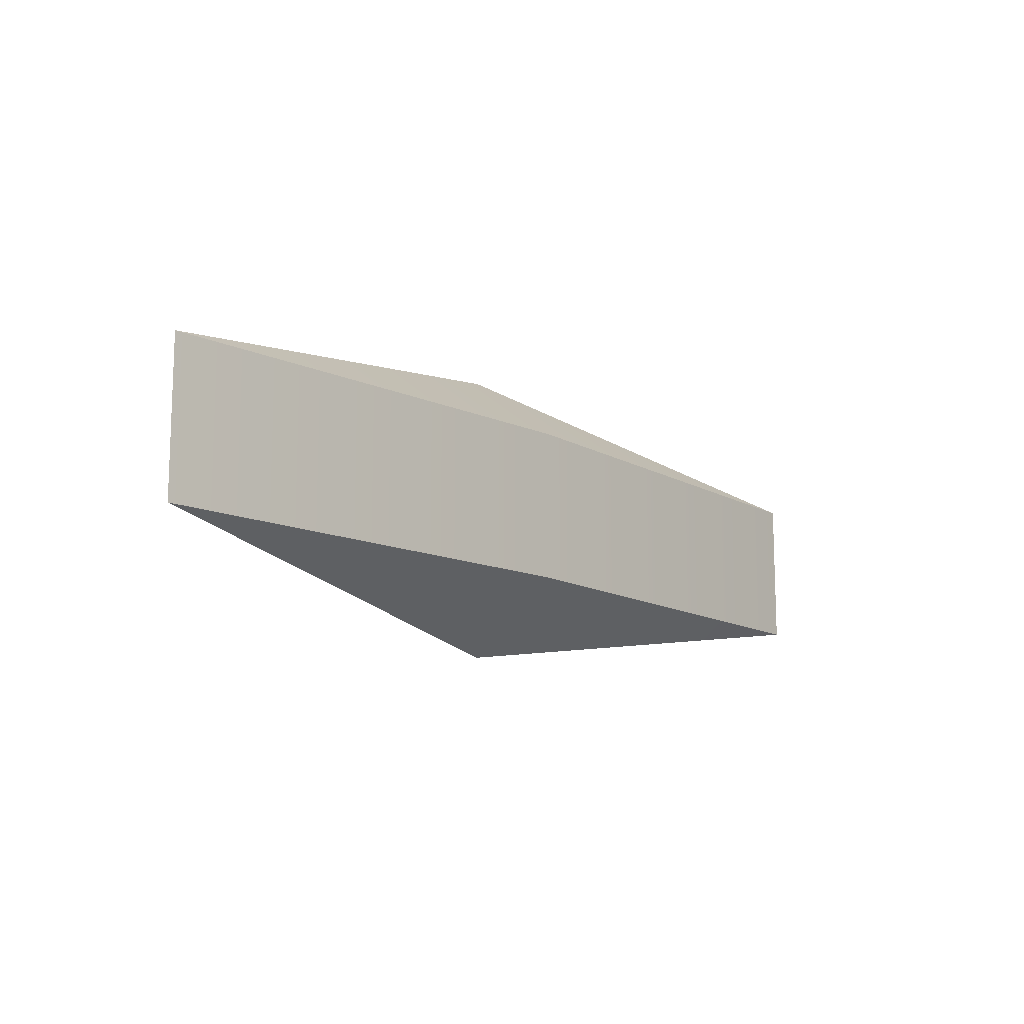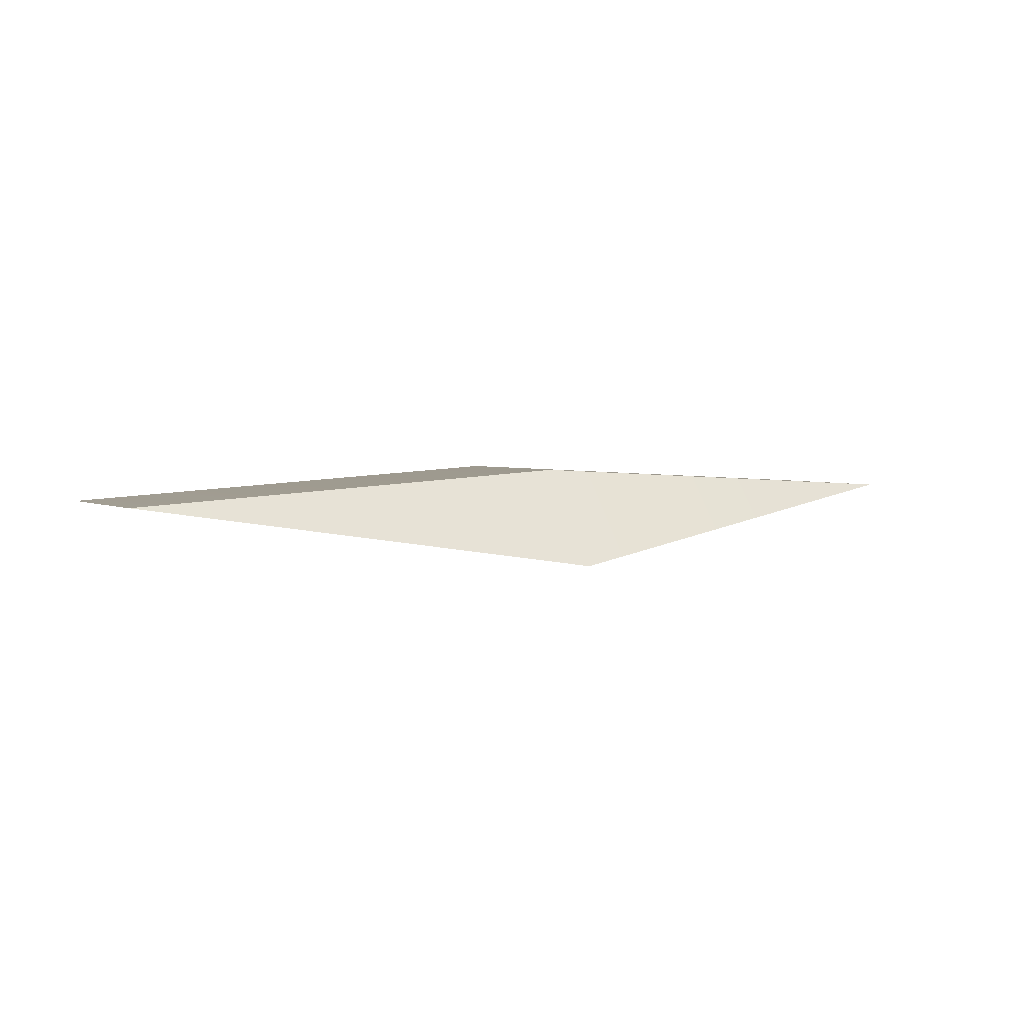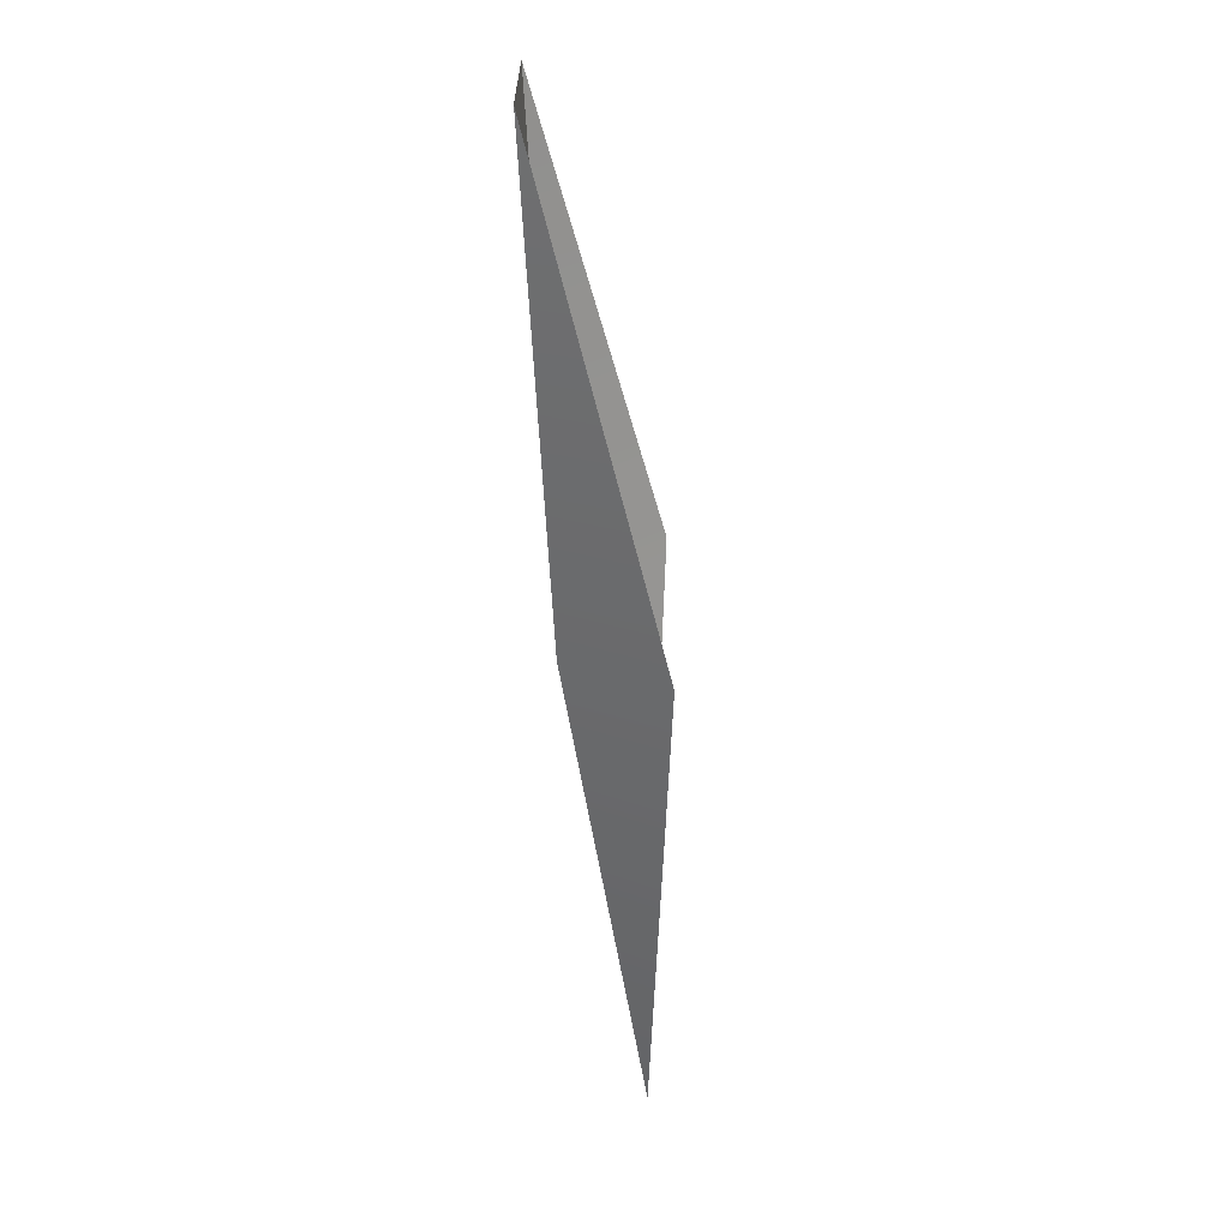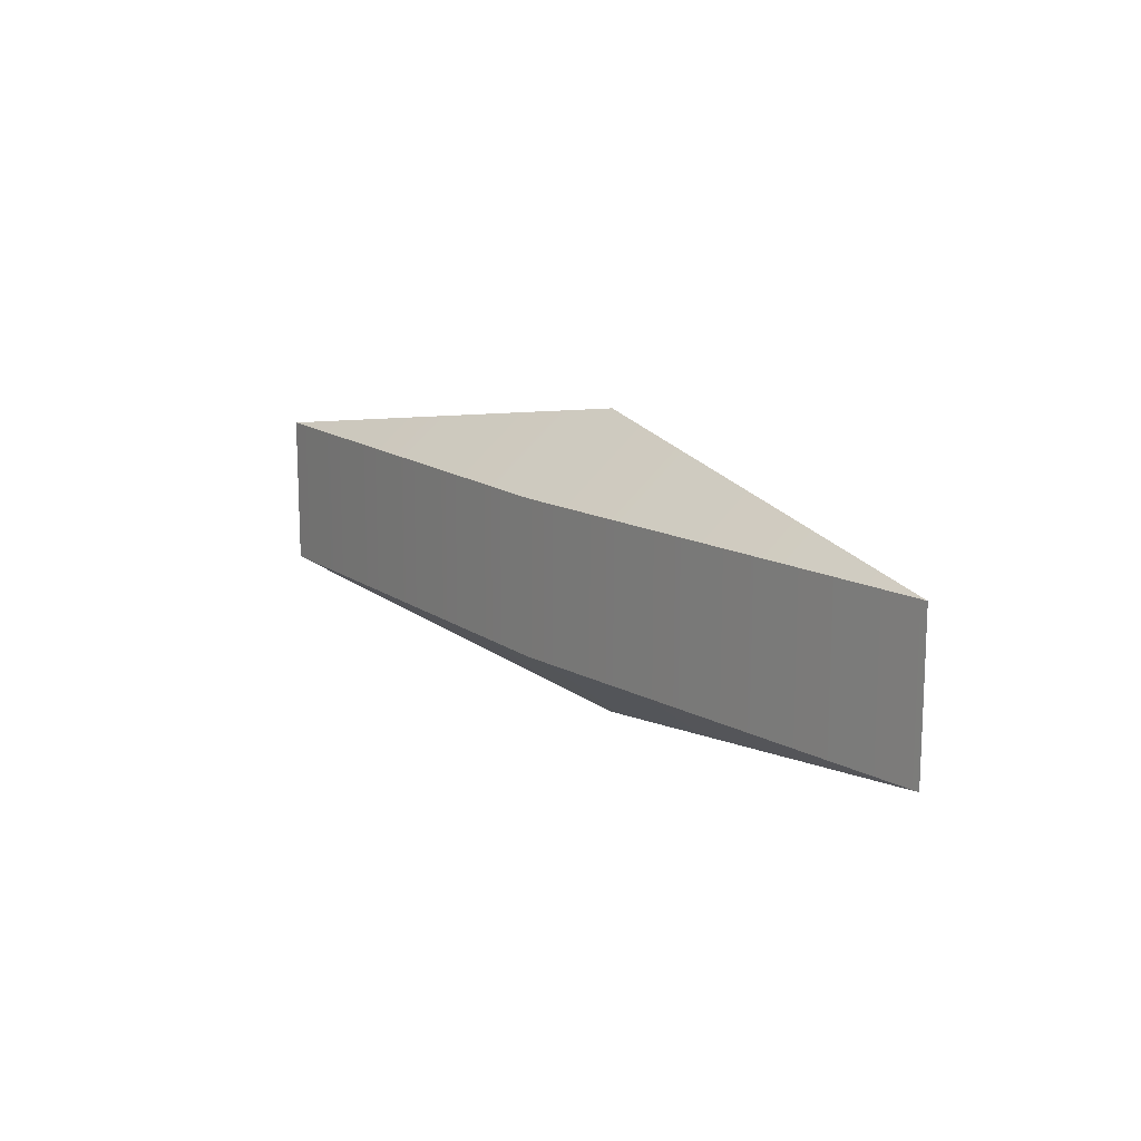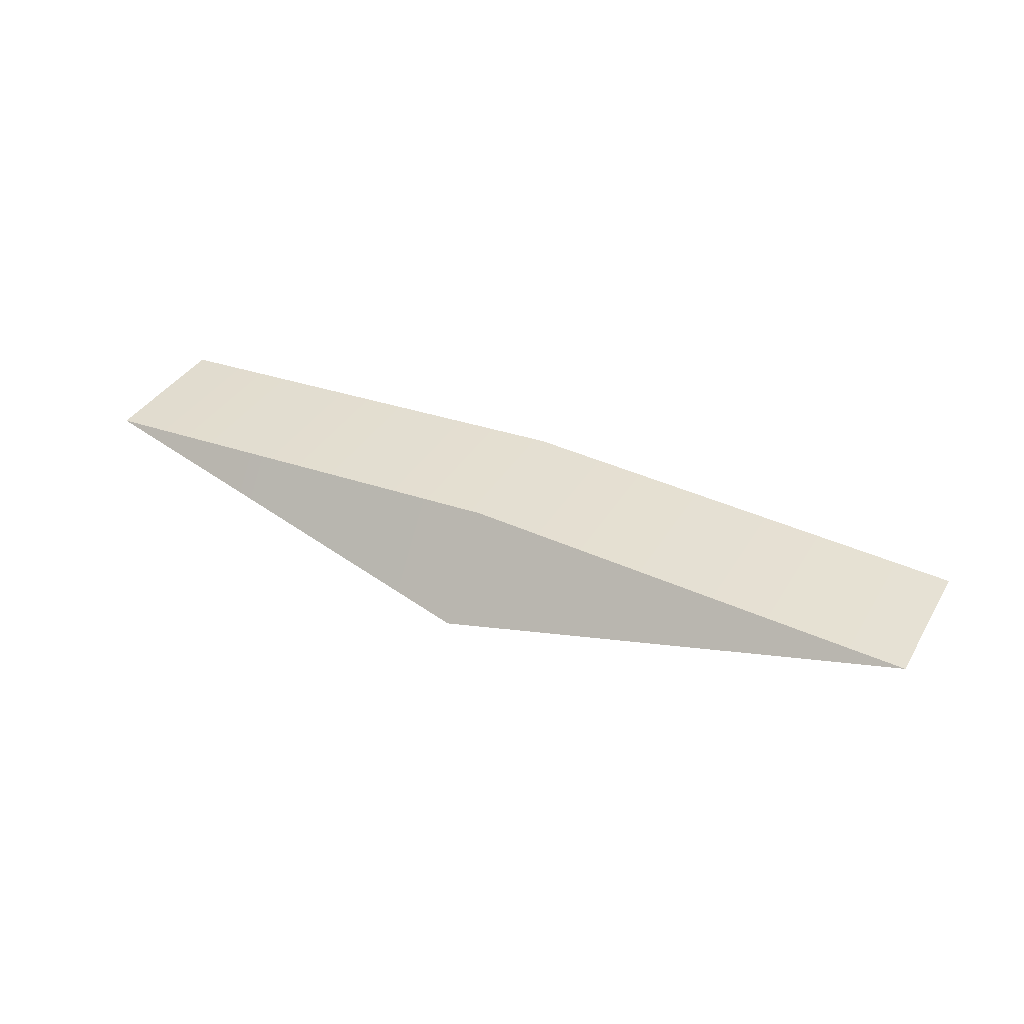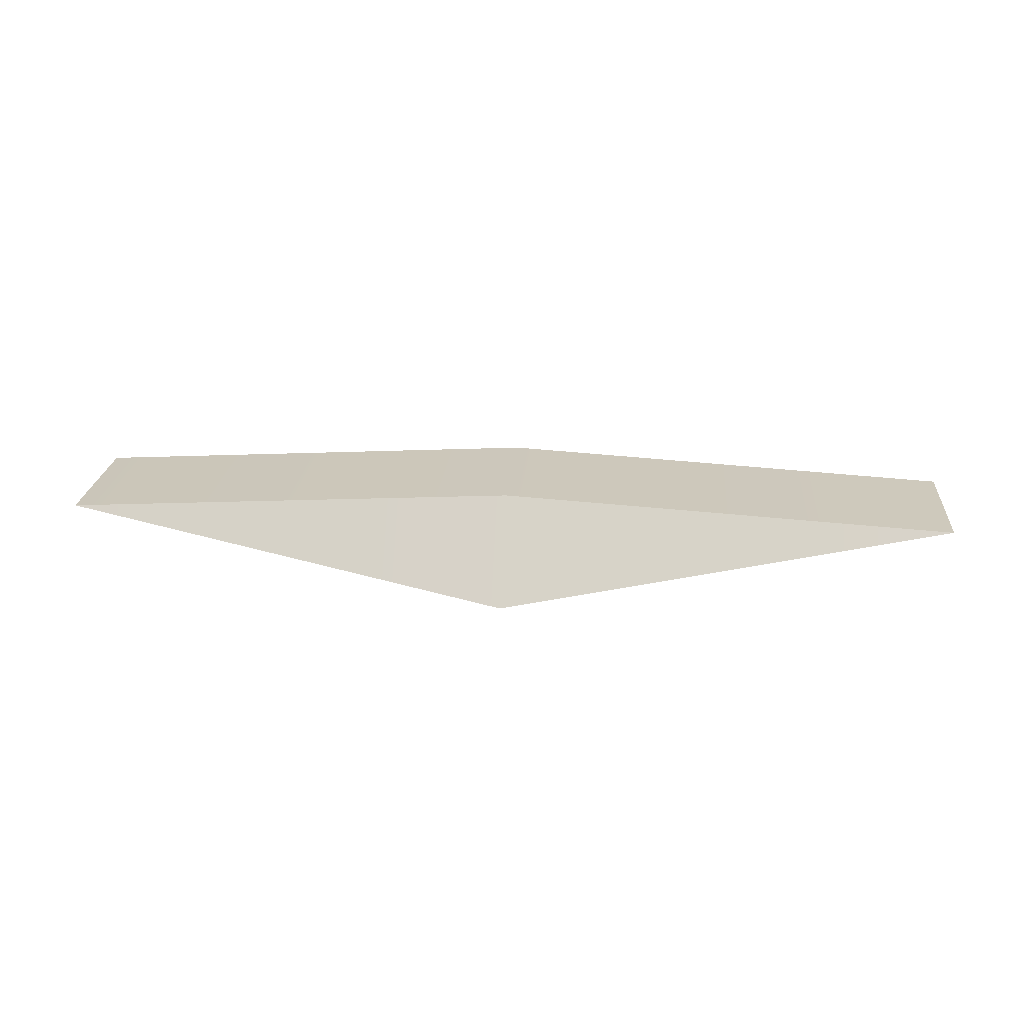
<metadata>
{"format":"obj","ext":"obj","renderer":"f3d","projection":"perspective","resolution":1024,"background":"white","views":[{"elev":-12.8,"azim":-49.3,"up":"+Y"},{"elev":3.4,"azim":147.4,"up":"+Z"},{"elev":-63.3,"azim":96.5,"up":"+Y"},{"elev":14.4,"azim":52.7,"up":"+Y"},{"elev":36.9,"azim":-152.6,"up":"+Z"},{"elev":21.7,"azim":-175.2,"up":"+Z"}]}
</metadata>
<code>
o Sphere.000_Sphere.002
v -0.06017 0.009724 0.3328
v -0 0.01911 0.3237
v 0.06017 -0.009724 0.3328
v -0 -0.01911 0.3237
v 0.06017 0.009724 0.3328
v -0.06017 -0.009724 0.3328
v 0 0.009724 0.3362
v 0 -0.009724 0.3362
f 7 5 2
f 8 6 4
f 7 6 8
f 5 8 3
f 1 7 2
f 3 8 4
f 7 1 6
f 5 7 8

</code>
